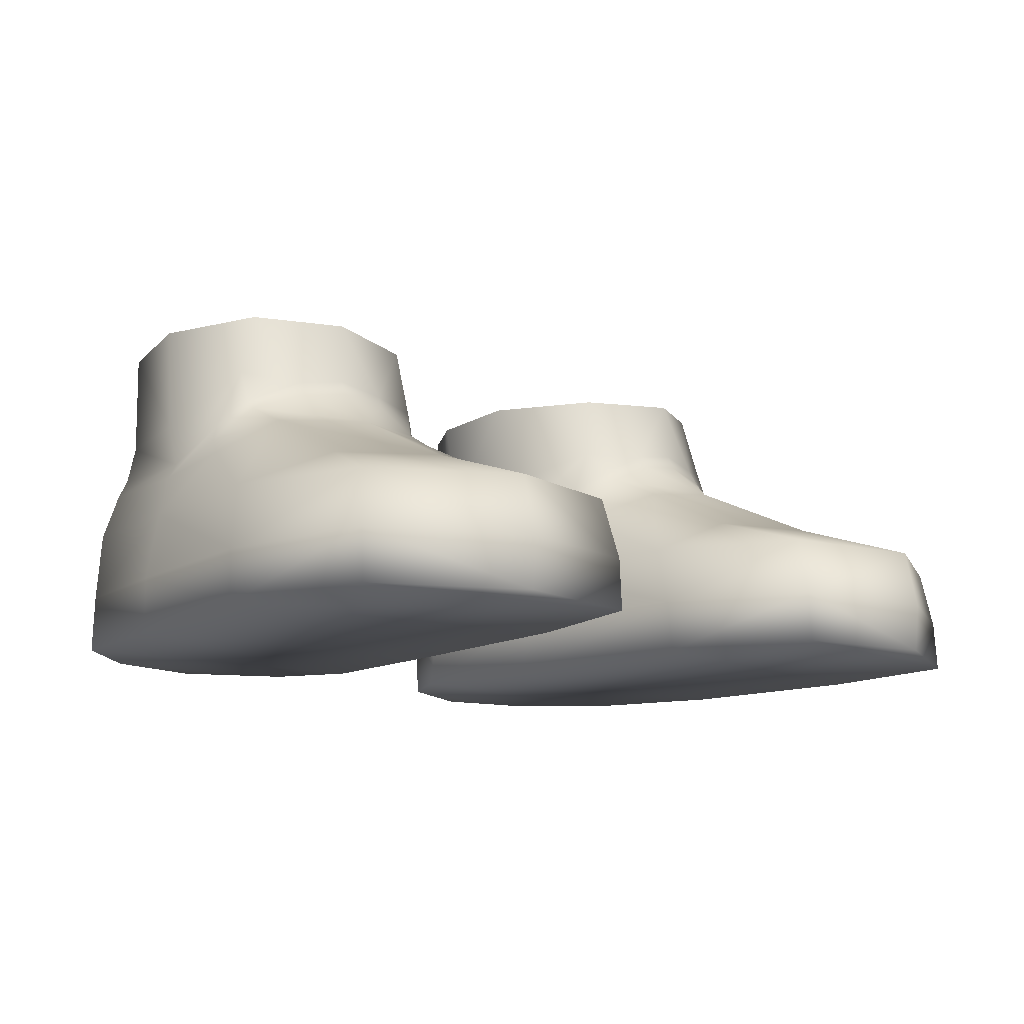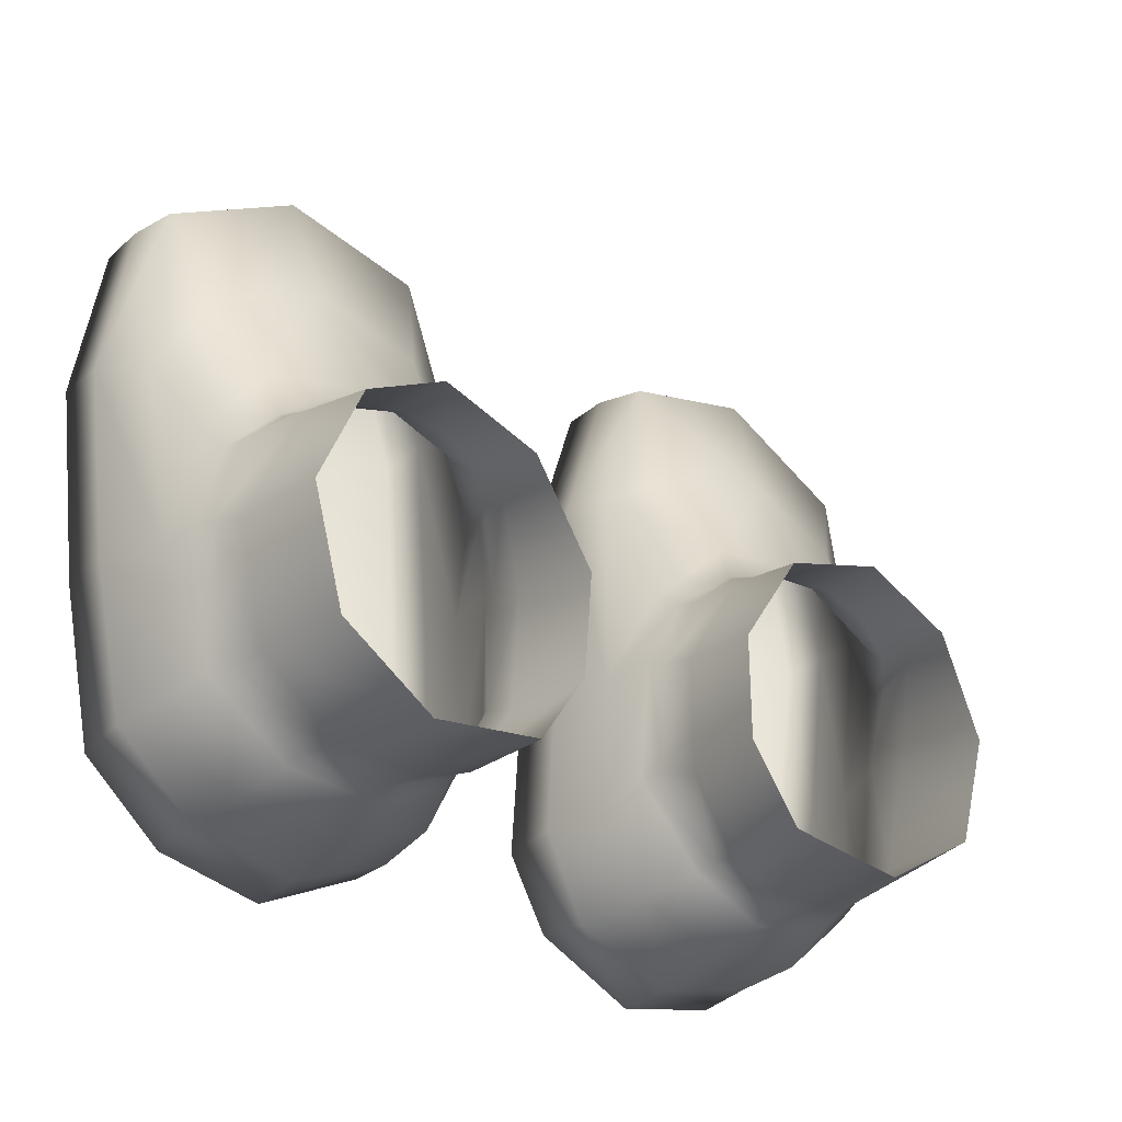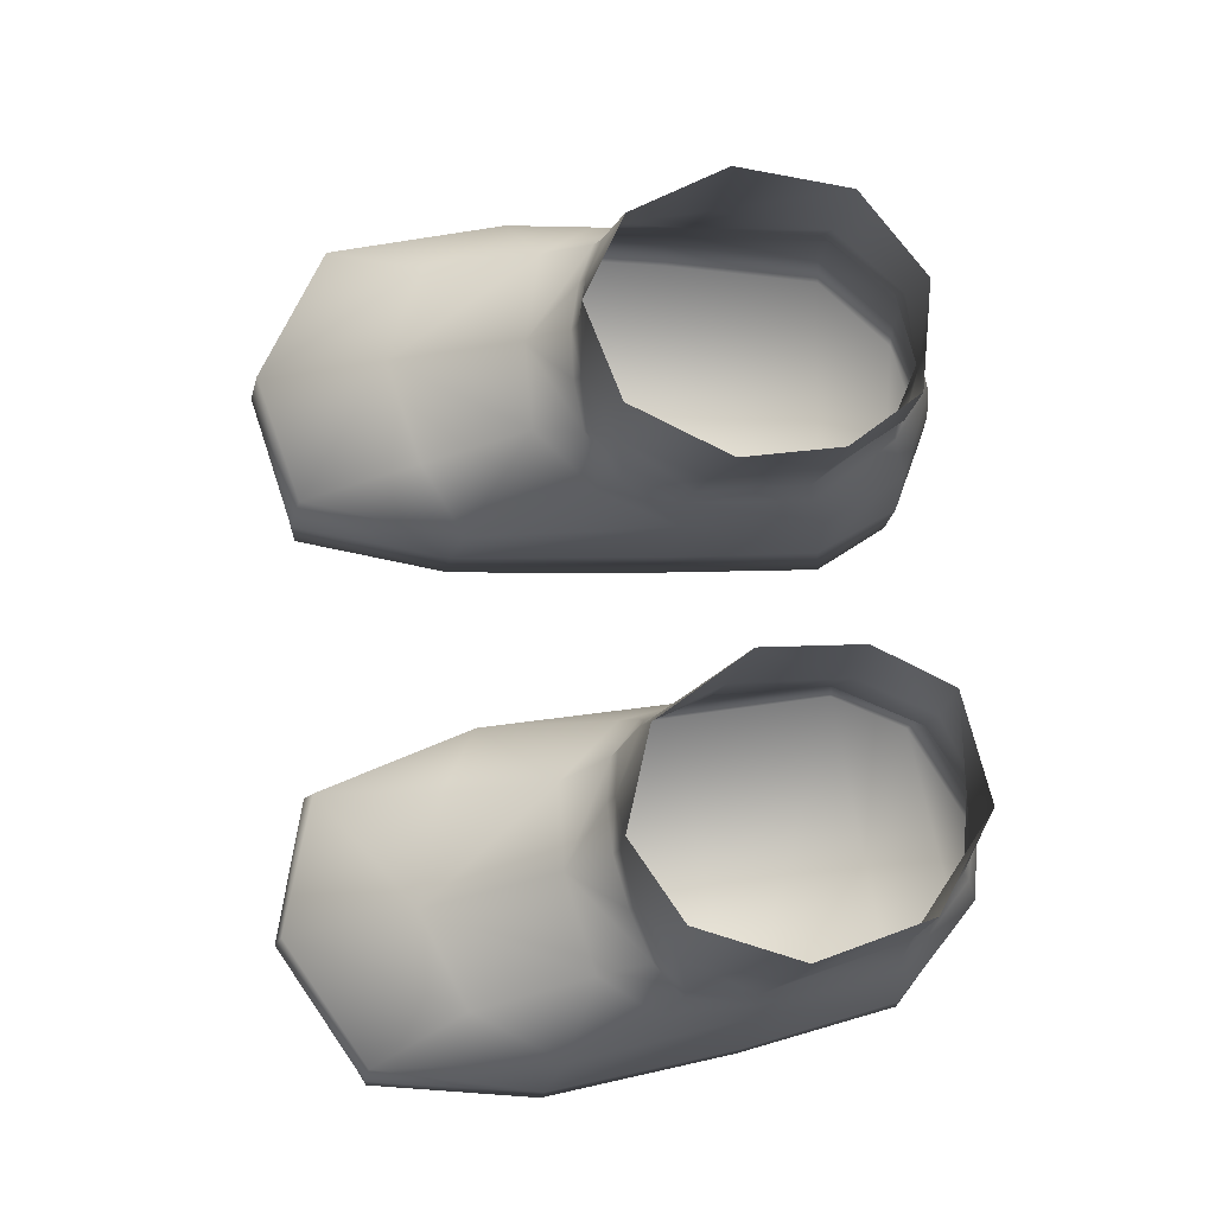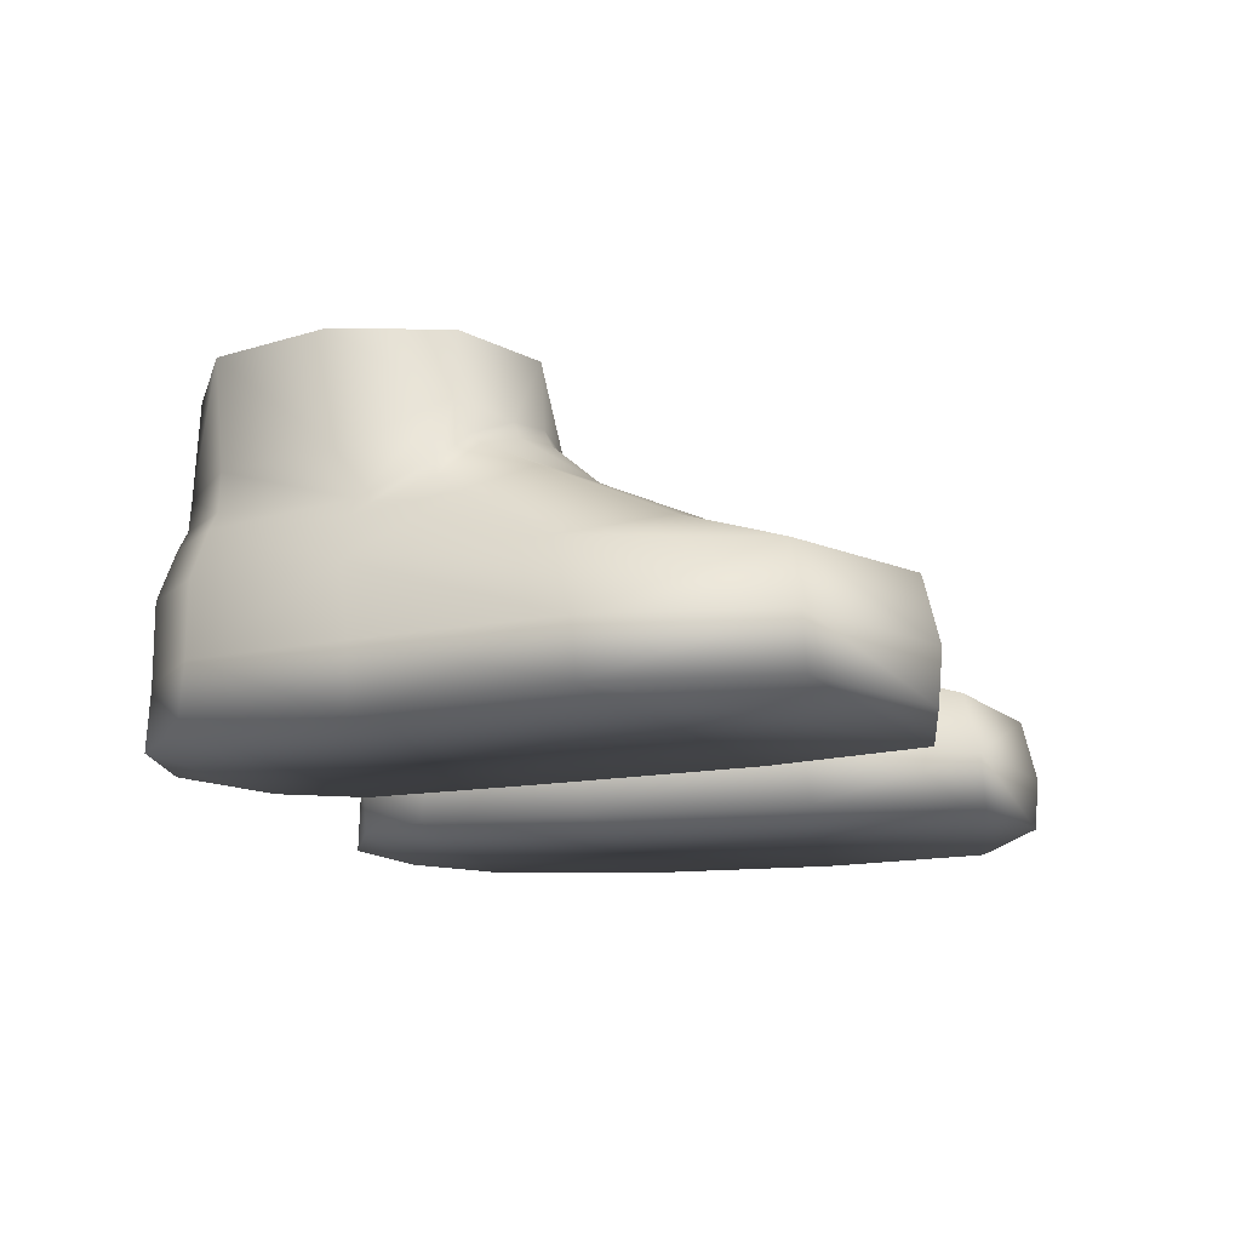
<metadata>
{"format":"obj","ext":"obj","renderer":"f3d","projection":"perspective","resolution":1024,"background":"white","views":[{"elev":-12.3,"azim":-41.9,"up":"+Y"},{"elev":-31.9,"azim":142.9,"up":"+Z"},{"elev":75.3,"azim":85.5,"up":"+Y"},{"elev":-14.9,"azim":-73.1,"up":"+Y"}]}
</metadata>
<code>
g canvasShoes_geo
v -0.1651 0.0808 0.04327
v -0.04348 0.08793 0.05137
v -0.03861 0.1447 0.03666
v -0.1082 0.1475 0.09252
v -0.1615 0.1481 0.02761
v -0.1477 0.1475 -0.02196
v -0.04034 0.1427 -0.007705
v -0.1077 0.1456 -0.0478
v -0.1439 0.1493 0.07223
v -0.1627 0.09366 0.07273
v -0.06491 0.1454 0.07923
v -0.05347 0.09563 0.08029
v -0.1524 0.1204 0.07535
v -0.05986 0.1158 0.08234
v -0.04324 0.08497 0.002317
v -0.06376 0.09119 -0.0331
v -0.09096 0.09163 -0.04703
v -0.1246 0.08798 -0.04224
v -0.1558 0.0839 -0.01449
v -0.1091 0.1201 0.09434
v -0.06683 0.1062 0.09185
v -0.08755 0.1165 0.09466
v -0.1303 0.1164 0.08971
v -0.1519 0.1059 0.08127
v -0.0294 0.001289 -0.006435
v -0.04095 0.001992 0.1597
v -0.1229 0.001289 0.2405
v -0.1942 0.001289 0.1349
v -0.1677 0.001289 -0.02057
v -0.08934 0.001289 -0.06058
v -0.03029 0.026 -0.004451
v -0.04057 0.02583 0.1573
v -0.1232 0.02271 0.2423
v -0.1933 0.02436 0.1324
v -0.1679 0.026 -0.01867
v -0.08941 0.02583 -0.05989
v -0.03518 0.05759 -0.005968
v -0.04212 0.05215 0.1495
v -0.1236 0.04883 0.236
v -0.1841 0.05475 0.122
v -0.1644 0.05655 -0.02027
v -0.08948 0.061 -0.05594
v -0.03921 0.0766 0.001219
v -0.07506 0.09083 0.1165
v -0.1192 0.06826 0.1775
v -0.1538 0.091 0.1076
v -0.159 0.07638 -0.01619
v -0.09029 0.08402 -0.05075
v -0.1094 0.1135 0.09736
v -0.03349 0.001495 0.06405
v -0.0337 0.02619 0.06369
v -0.03848 0.05522 0.05661
v -0.04157 0.08016 0.05599
v -0.182 0.0001221 0.0494
v -0.1821 0.02484 0.04905
v -0.1715 0.05665 0.04113
v -0.1687 0.07375 0.04317
v -0.06139 0.001289 0.2283
v -0.183 0.001289 0.2088
v -0.183 0.02366 0.2072
v -0.18 0.04861 0.2027
v -0.1616 0.06579 0.1596
v -0.07135 0.06732 0.1653
v -0.06434 0.05002 0.2199
v -0.1261 0.08045 -0.04549
v -0.1317 0.05945 -0.05059
v -0.1338 0.001289 -0.0509
v -0.0465 0.001289 -0.03862
v -0.0478 0.02497 -0.04128
v -0.05218 0.05966 -0.04126
v -0.06109 0.08339 -0.03598
v -0.06139 0.02369 0.227
v -0.134 0.02588 -0.04927
v -0.1123 0.09607 0.1171
v -0.0887 0.1105 0.098
v -0.1312 0.1098 0.09267
v -0.1516 0.1017 0.08495
v -0.06866 0.1013 0.09502
v -0.1647 0.08691 0.07345
v -0.0513 0.08861 0.08192
v -0.04928 0.07816 0.09049
v -0.1698 0.07832 0.08376
v -0.06046 0.1435 -0.03989
v 0.1651 0.0808 0.04327
v 0.04348 0.08793 0.05137
v 0.03861 0.1447 0.03666
v 0.1082 0.1475 0.09253
v 0.1615 0.1481 0.02763
v 0.1477 0.1475 -0.02195
v 0.04034 0.1427 -0.007702
v 0.1077 0.1456 -0.04779
v 0.1438 0.1493 0.07224
v 0.1627 0.09366 0.07273
v 0.06491 0.1454 0.07923
v 0.05347 0.09563 0.08029
v 0.1524 0.1204 0.07535
v 0.05986 0.1158 0.08234
v 0.04324 0.08497 0.002317
v 0.06376 0.09119 -0.0331
v 0.09096 0.09163 -0.04703
v 0.1246 0.08798 -0.04224
v 0.1558 0.0839 -0.01449
v 0.1091 0.1201 0.09434
v 0.1519 0.1059 0.08127
v 0.06683 0.1062 0.09185
v 0.08755 0.1165 0.09466
v 0.1303 0.1164 0.08971
v 0.0294 0.001289 -0.006435
v 0.04095 0.001992 0.1597
v 0.1229 0.001289 0.2405
v 0.1942 0.001289 0.1349
v 0.1677 0.001289 -0.02057
v 0.08934 0.001289 -0.06058
v 0.03029 0.026 -0.004451
v 0.04057 0.02583 0.1573
v 0.1232 0.02271 0.2423
v 0.1933 0.02436 0.1324
v 0.1679 0.026 -0.01867
v 0.08941 0.02583 -0.05989
v 0.03518 0.05759 -0.005968
v 0.04212 0.05215 0.1495
v 0.1236 0.04883 0.236
v 0.1841 0.05475 0.122
v 0.1644 0.05655 -0.02027
v 0.08948 0.061 -0.05594
v 0.03921 0.0766 0.001219
v 0.07506 0.09083 0.1165
v 0.1192 0.06826 0.1775
v 0.1538 0.091 0.1076
v 0.159 0.07638 -0.01619
v 0.09029 0.08402 -0.05075
v 0.1094 0.1135 0.09736
v 0.03349 0.001495 0.06405
v 0.0337 0.02619 0.06369
v 0.03848 0.05522 0.05661
v 0.04157 0.08016 0.05599
v 0.182 0.0001221 0.0494
v 0.1821 0.02484 0.04905
v 0.1715 0.05665 0.04113
v 0.1687 0.07375 0.04317
v 0.06139 0.001289 0.2283
v 0.183 0.001289 0.2088
v 0.183 0.02366 0.2072
v 0.18 0.04861 0.2027
v 0.1616 0.06579 0.1596
v 0.07135 0.06732 0.1653
v 0.06434 0.05002 0.2199
v 0.1261 0.08045 -0.04549
v 0.1317 0.05945 -0.05059
v 0.1338 0.001289 -0.0509
v 0.0465 0.001289 -0.03862
v 0.0478 0.02497 -0.04128
v 0.05218 0.05966 -0.04126
v 0.06109 0.08339 -0.03598
v 0.06139 0.02369 0.227
v 0.134 0.02588 -0.04927
v 0.1123 0.09607 0.1171
v 0.0887 0.1105 0.098
v 0.1312 0.1098 0.09267
v 0.1516 0.1017 0.08495
v 0.06866 0.1013 0.09502
v 0.1647 0.08691 0.07345
v 0.0513 0.08861 0.08192
v 0.04928 0.07816 0.09049
v 0.1698 0.07832 0.08376
v 0.06047 0.1435 -0.03989
v 0.06267 0.1036 -0.03739
v 0.08414 0.1036 -0.04529
v 0.1194 0.1021 -0.04393
v 0.1507 0.1011 -0.01645
v 0.1635 0.1006 0.03447
v -0.1635 0.1006 0.03447
v -0.1507 0.1011 -0.01645
v -0.1194 0.1021 -0.04393
v -0.08414 0.1036 -0.04529
v -0.06267 0.1036 -0.03739
v -0.04306 0.1046 0.04562
v -0.04456 0.103 -0.005295
v 0.04456 0.103 -0.005296
v 0.04306 0.1047 0.04562
v -0.07135 0.06732 0.1653
v -0.18 0.04861 0.2027
v -0.1616 0.06579 0.1596
v -0.06434 0.05002 0.2199
v -0.1942 0.001289 0.1349
v -0.183 0.001289 0.2088
v -0.1229 0.001289 0.2405
v -0.06139 0.001289 0.2283
v -0.04095 0.001992 0.1597
v -0.03349 0.001495 0.06405
v -0.0294 0.001289 -0.006435
v -0.0465 0.001289 -0.03862
v -0.08934 0.001289 -0.06058
v -0.1338 0.001289 -0.0509
v -0.1677 0.001289 -0.02057
v -0.182 0.0001221 0.0494
v -0.06139 0.02369 0.227
v -0.1232 0.02271 0.2423
v -0.04057 0.02583 0.1573
v -0.06139 0.02369 0.227
v -0.0337 0.02619 0.06369
v -0.03029 0.026 -0.004451
v -0.03029 0.026 -0.004451
v -0.03518 0.05759 -0.005968
v -0.0478 0.02497 -0.04128
v -0.08941 0.02583 -0.05989
v -0.134 0.02588 -0.04927
v -0.1679 0.026 -0.01867
v -0.1679 0.026 -0.01867
v -0.1644 0.05655 -0.02027
v -0.1821 0.02484 0.04905
v -0.1933 0.02436 0.1324
v -0.183 0.02366 0.2072
v -0.183 0.02366 0.2072
v -0.07506 0.09083 0.1165
v -0.1538 0.091 0.1076
v -0.1246 0.08798 -0.04224
v -0.09096 0.09163 -0.04703
v -0.08755 0.1165 0.09466
v -0.1091 0.1201 0.09434
v -0.06683 0.1062 0.09185
v -0.1303 0.1164 0.08971
v -0.1519 0.1059 0.08127
v -0.1651 0.0808 0.04327
v -0.1558 0.0839 -0.01449
v -0.05347 0.09563 0.08029
v -0.1627 0.09366 0.07273
v -0.04157 0.08016 0.05599
v -0.03921 0.0766 0.001219
v -0.03848 0.05522 0.05661
v -0.1261 0.08045 -0.04549
v -0.159 0.07638 -0.01619
v -0.06109 0.08339 -0.03598
v -0.09029 0.08402 -0.05075
v -0.1647 0.08691 0.07345
v -0.1516 0.1017 0.08495
v -0.1715 0.05665 0.04113
v -0.1687 0.07375 0.04317
v -0.06866 0.1013 0.09502
v -0.0887 0.1105 0.098
v -0.1312 0.1098 0.09267
v -0.1094 0.1135 0.09736
v -0.06866 0.1013 0.09502
v -0.0513 0.08861 0.08192
v -0.0513 0.08861 0.08192
v -0.04928 0.07816 0.09049
v -0.1698 0.07832 0.08376
v -0.1647 0.08691 0.07345
v -0.1516 0.1017 0.08495
v -0.06376 0.09119 -0.0331
v 0.07135 0.06732 0.1653
v 0.18 0.04861 0.2027
v 0.1616 0.06579 0.1596
v 0.06434 0.05002 0.2199
v 0.1942 0.001289 0.1349
v 0.183 0.001289 0.2088
v 0.1229 0.001289 0.2405
v 0.06139 0.001289 0.2283
v 0.04095 0.001992 0.1597
v 0.03349 0.001495 0.06405
v 0.0294 0.001289 -0.006435
v 0.0465 0.001289 -0.03862
v 0.08934 0.001289 -0.06058
v 0.1338 0.001289 -0.0509
v 0.1677 0.001289 -0.02057
v 0.182 0.0001221 0.0494
v 0.06139 0.02369 0.227
v 0.1232 0.02271 0.2423
v 0.04057 0.02583 0.1573
v 0.06139 0.02369 0.227
v 0.0337 0.02619 0.06369
v 0.03029 0.026 -0.004451
v 0.03029 0.026 -0.004451
v 0.0478 0.02497 -0.04128
v 0.03518 0.05759 -0.005968
v 0.08941 0.02583 -0.05989
v 0.134 0.02588 -0.04927
v 0.1679 0.026 -0.01867
v 0.1679 0.026 -0.01867
v 0.1821 0.02484 0.04905
v 0.1644 0.05655 -0.02027
v 0.1933 0.02436 0.1324
v 0.183 0.02366 0.2072
v 0.183 0.02366 0.2072
v 0.07506 0.09083 0.1165
v 0.1538 0.091 0.1076
v 0.04348 0.08793 0.05137
v 0.1246 0.08798 -0.04224
v 0.09096 0.09163 -0.04703
v 0.08755 0.1165 0.09466
v 0.1091 0.1201 0.09434
v 0.06683 0.1062 0.09185
v 0.1303 0.1164 0.08971
v 0.1519 0.1059 0.08127
v 0.1651 0.0808 0.04327
v 0.1558 0.0839 -0.01449
v 0.05347 0.09563 0.08029
v 0.1627 0.09366 0.07273
v 0.04157 0.08016 0.05599
v 0.03848 0.05522 0.05661
v 0.03921 0.0766 0.001219
v 0.1261 0.08045 -0.04549
v 0.159 0.07638 -0.01619
v 0.06109 0.08339 -0.03598
v 0.09029 0.08402 -0.05075
v 0.1647 0.08691 0.07345
v 0.1516 0.1017 0.08495
v 0.1715 0.05665 0.04113
v 0.1687 0.07375 0.04317
v 0.06866 0.1013 0.09502
v 0.0887 0.1105 0.098
v 0.1094 0.1135 0.09736
v 0.1312 0.1098 0.09267
v 0.06866 0.1013 0.09502
v 0.0513 0.08861 0.08192
v 0.0513 0.08861 0.08192
v 0.04928 0.07816 0.09049
v 0.1698 0.07832 0.08376
v 0.1647 0.08691 0.07345
v 0.1516 0.1017 0.08495
v 0.06376 0.09119 -0.0331
v -0.04348 0.08793 0.05137
v -0.04324 0.08497 0.002317
v 0.04324 0.08497 0.002317
v -0.03518 0.05759 -0.005968
v -0.1644 0.05655 -0.02027
v -0.1317 0.05945 -0.05059
v -0.08948 0.061 -0.05594
v -0.05218 0.05966 -0.04126
v -0.1538 0.091 0.1076
v -0.1698 0.07832 0.08376
v -0.159 0.07638 -0.01619
v -0.1644 0.05655 -0.02027
v -0.1317 0.05945 -0.05059
v -0.09029 0.08402 -0.05075
v -0.1261 0.08045 -0.04549
v -0.08948 0.061 -0.05594
v -0.05218 0.05966 -0.04126
v -0.03921 0.0766 0.001219
v -0.06109 0.08339 -0.03598
v -0.03518 0.05759 -0.005968
v -0.1123 0.09607 0.1171
v -0.07506 0.09083 0.1165
v -0.1123 0.09607 0.1171
v -0.04928 0.07816 0.09049
v -0.07506 0.09083 0.1165
v -0.03848 0.05522 0.05661
v -0.04157 0.08016 0.05599
v -0.1687 0.07375 0.04317
v -0.1715 0.05665 0.04113
v -0.1538 0.091 0.1076
v -0.1094 0.1135 0.09736
v 0.03518 0.05759 -0.005968
v 0.1644 0.05655 -0.02027
v 0.1317 0.05945 -0.05059
v 0.08948 0.061 -0.05594
v 0.05218 0.05966 -0.04126
v 0.1538 0.091 0.1076
v 0.1698 0.07832 0.08376
v 0.159 0.07638 -0.01619
v 0.1644 0.05655 -0.02027
v 0.1317 0.05945 -0.05059
v 0.09029 0.08402 -0.05075
v 0.08948 0.061 -0.05594
v 0.1261 0.08045 -0.04549
v 0.05218 0.05966 -0.04126
v 0.03921 0.0766 0.001219
v 0.03518 0.05759 -0.005968
v 0.06109 0.08339 -0.03598
v 0.1123 0.09607 0.1171
v 0.07506 0.09083 0.1165
v 0.1123 0.09607 0.1171
v 0.04928 0.07816 0.09049
v 0.07506 0.09083 0.1165
v 0.03848 0.05522 0.05661
v 0.04157 0.08016 0.05599
v 0.1687 0.07375 0.04317
v 0.1715 0.05665 0.04113
v 0.1538 0.091 0.1076
v 0.1094 0.1135 0.09736
g canvasShoes_geo_0
f 28 50 26
f 58 28 26
f 59 28 58
f 27 59 58
f 54 50 28
f 25 50 54
f 29 25 54
f 68 25 29
f 67 68 29
f 30 68 67
f 38 44 181
f 184 38 181
f 199 38 184
f 200 199 184
f 52 202 37
f 201 202 52
f 199 201 52
f 70 205 206
f 203 205 70
f 204 203 70
f 66 208 41
f 207 208 66
f 42 207 66
f 206 207 42
f 70 206 42
f 56 211 212
f 209 211 56
f 210 209 56
f 40 82 56
f 212 40 56
f 182 40 212
f 213 182 212
f 45 74 216
f 62 45 216
f 39 45 62
f 61 39 62
f 198 39 61
f 214 198 61
f 228 325 229
f 230 325 228
f 231 326 232
f 327 326 231
f 233 328 234
f 329 328 233
f 235 330 236
f 331 330 235
f 332 237 238
f 333 237 332
f 335 334 336
f 337 334 335
f 339 338 340
f 341 338 339
f 342 240 352
f 239 240 342
f 343 239 342
f 344 249 351
f 241 249 344
f 242 241 344
f 243 345 244
f 346 345 243
f 245 347 348
f 246 347 245
f 349 247 248
f 350 247 349
f 111 109 133
f 141 109 111
f 142 141 111
f 110 141 142
f 137 111 133
f 108 137 133
f 112 137 108
f 151 112 108
f 150 112 151
f 113 150 151
f 121 164 135
f 269 121 135
f 254 121 269
f 270 254 269
f 135 271 269
f 272 271 135
f 120 272 135
f 153 273 275
f 274 273 153
f 276 274 153
f 125 276 153
f 277 276 125
f 149 277 125
f 278 277 149
f 124 278 149
f 139 279 281
f 280 279 139
f 282 280 139
f 123 129 253
f 252 123 253
f 282 123 252
f 283 282 252
f 128 286 157
f 145 286 128
f 122 145 128
f 144 145 122
f 268 144 122
f 284 144 268
f 299 353 300
f 301 353 299
f 302 354 355
f 303 354 302
f 304 356 357
f 305 356 304
f 306 358 359
f 307 358 306
f 360 308 361
f 309 308 360
f 363 362 364
f 365 362 363
f 367 366 368
f 369 366 367
f 370 310 371
f 311 310 370
f 380 311 370
f 372 313 312
f 320 313 372
f 379 320 372
f 314 373 374
f 315 373 314
f 316 375 317
f 376 375 316
f 377 318 378
f 319 318 377
f 13 10 24
f 1 10 13
f 172 1 13
f 173 1 172
f 6 173 172
f 174 173 6
f 8 174 6
f 175 174 8
f 83 175 8
f 176 175 83
f 7 176 83
f 178 176 7
f 3 178 7
f 177 178 3
f 14 177 3
f 322 177 14
f 12 322 14
f 174 18 19
f 17 18 174
f 175 17 174
f 176 17 175
f 19 173 174
f 1 173 19
f 4 20 22
f 23 20 4
f 9 23 4
f 13 23 9
f 5 13 9
f 172 13 5
f 6 172 5
f 24 23 13
f 22 11 4
f 14 11 22
f 21 14 22
f 12 14 21
f 14 3 11
f 45 63 215
f 64 63 45
f 39 64 45
f 197 64 39
f 198 197 39
f 38 81 44
f 52 81 38
f 199 52 38
f 40 46 82
f 183 46 40
f 182 183 40
f 69 191 192
f 193 69 192
f 36 69 193
f 194 36 193
f 73 36 194
f 195 73 194
f 35 73 195
f 196 35 195
f 55 35 196
f 185 55 196
f 34 55 185
f 60 34 185
f 187 72 33
f 60 187 33
f 186 187 60
f 185 186 60
f 191 69 31
f 51 191 31
f 190 191 51
f 32 190 51
f 189 190 32
f 72 189 32
f 188 189 72
f 187 188 72
f 45 215 74
f 2 53 15
f 80 53 2
f 226 80 2
f 78 80 226
f 221 78 226
f 75 78 221
f 219 75 221
f 49 75 219
f 220 49 219
f 76 49 220
f 222 76 220
f 77 76 222
f 223 77 222
f 79 77 223
f 227 79 223
f 57 79 227
f 224 57 227
f 47 57 224
f 225 47 224
f 65 47 225
f 217 65 225
f 48 65 217
f 218 48 217
f 71 48 218
f 16 71 218
f 43 71 16
f 15 43 16
f 53 43 15
f 323 177 322
f 178 177 323
f 250 178 323
f 176 178 250
f 17 176 250
f 97 85 95
f 180 85 97
f 86 180 97
f 179 180 86
f 90 179 86
f 167 179 90
f 166 167 90
f 168 167 166
f 169 168 166
f 100 168 169
f 101 100 169
f 96 88 92
f 171 88 96
f 84 171 96
f 170 171 84
f 102 170 84
f 169 170 102
f 101 169 102
f 107 96 92
f 87 107 92
f 103 107 87
f 106 103 87
f 96 93 84
f 104 93 96
f 107 104 96
f 106 87 94
f 97 106 94
f 105 106 97
f 95 105 97
f 94 86 97
f 122 267 268
f 147 267 122
f 128 147 122
f 146 147 128
f 285 146 128
f 121 127 164
f 251 127 121
f 254 251 121
f 123 165 129
f 139 165 123
f 282 139 123
f 143 257 256
f 255 143 256
f 117 143 255
f 138 117 255
f 155 259 258
f 257 155 258
f 116 155 257
f 143 116 257
f 261 114 152
f 134 114 261
f 260 134 261
f 115 134 260
f 259 115 260
f 155 115 259
f 266 138 255
f 118 138 266
f 265 118 266
f 156 118 265
f 264 156 265
f 119 156 264
f 263 119 264
f 152 119 263
f 262 152 263
f 261 152 262
f 157 285 128
f 163 287 136
f 297 287 163
f 161 297 163
f 292 297 161
f 158 292 161
f 290 292 158
f 132 290 158
f 291 290 132
f 159 291 132
f 293 291 159
f 160 293 159
f 294 293 160
f 162 294 160
f 298 294 162
f 140 298 162
f 295 298 140
f 130 295 140
f 296 295 130
f 148 296 130
f 288 296 148
f 131 288 148
f 289 288 131
f 154 289 131
f 99 289 154
f 126 99 154
f 98 99 126
f 136 98 126
f 287 98 136
f 167 168 100
f 321 167 100
f 179 167 321
f 324 179 321
f 180 179 324
f 85 180 324
f 91 169 166
f 170 169 91
f 89 170 91
f 171 170 89
f 88 171 89

</code>
